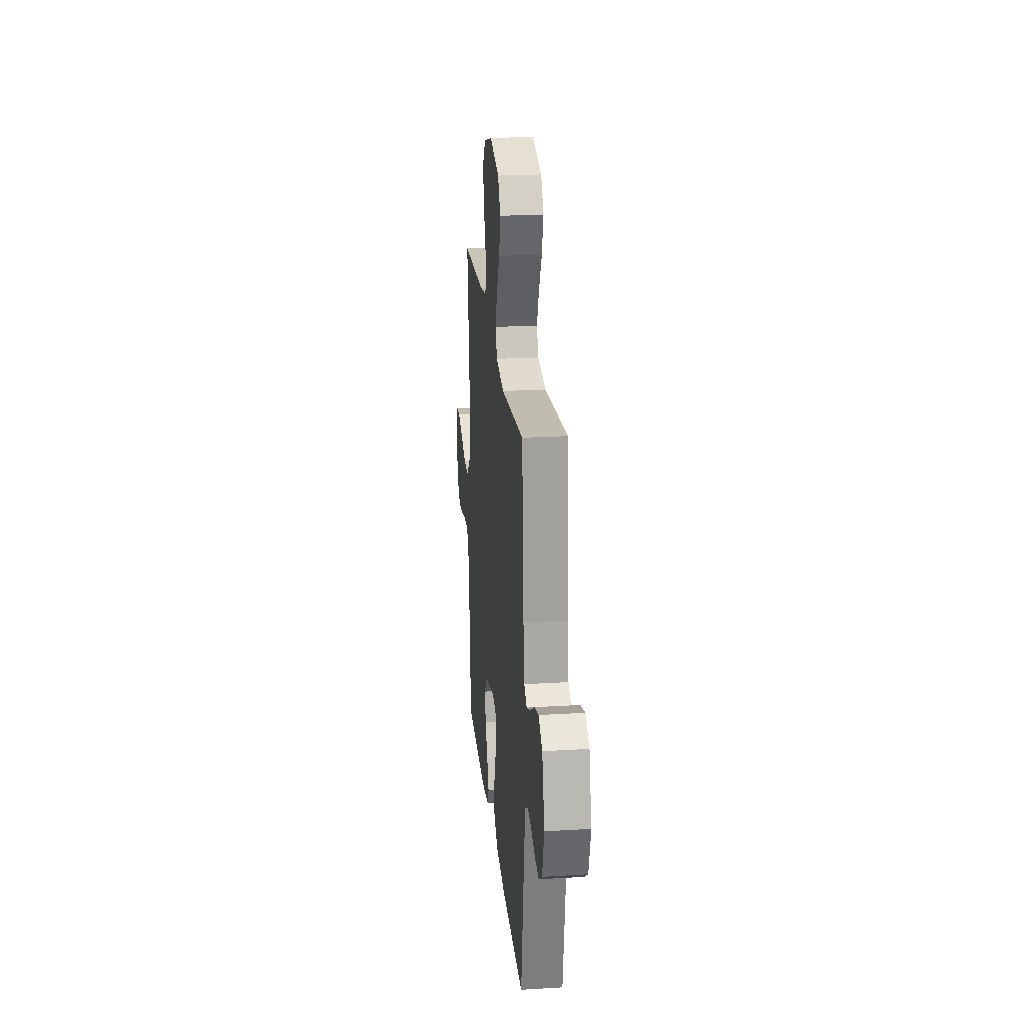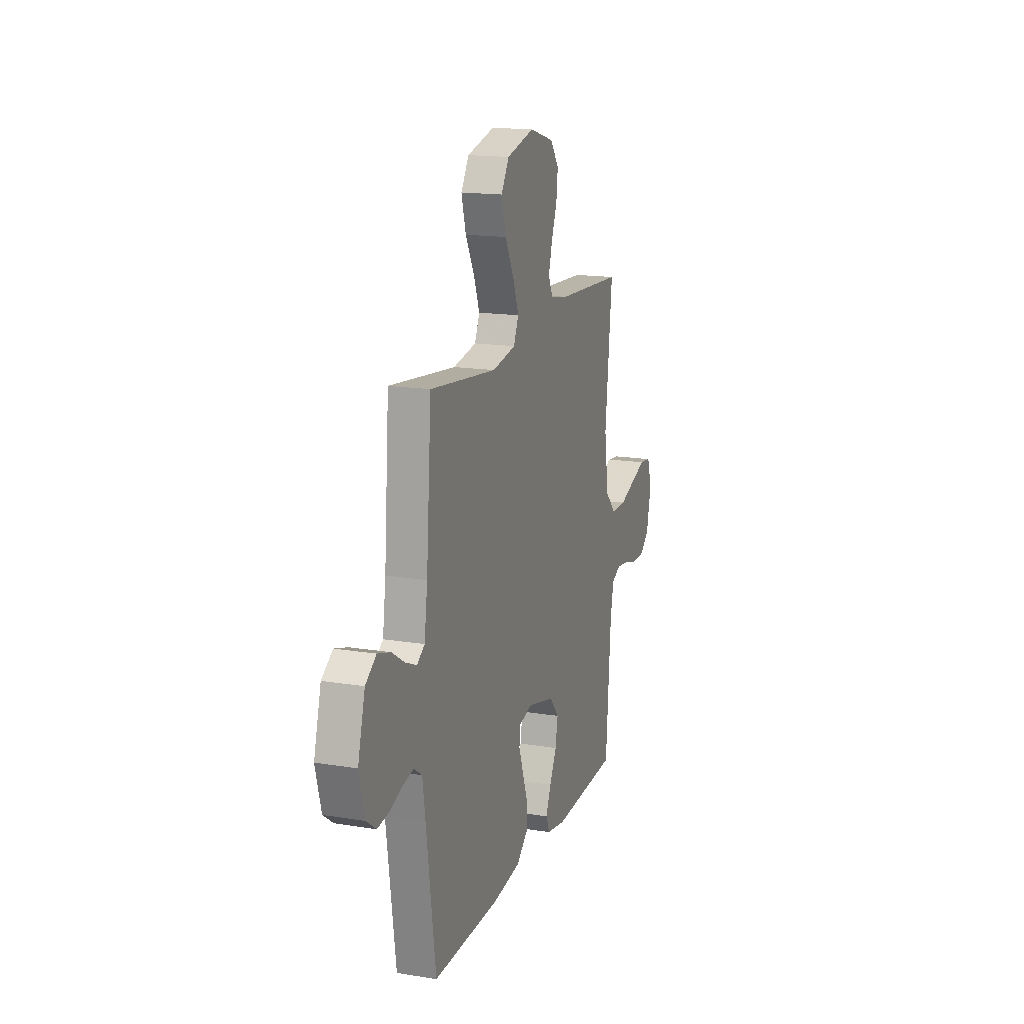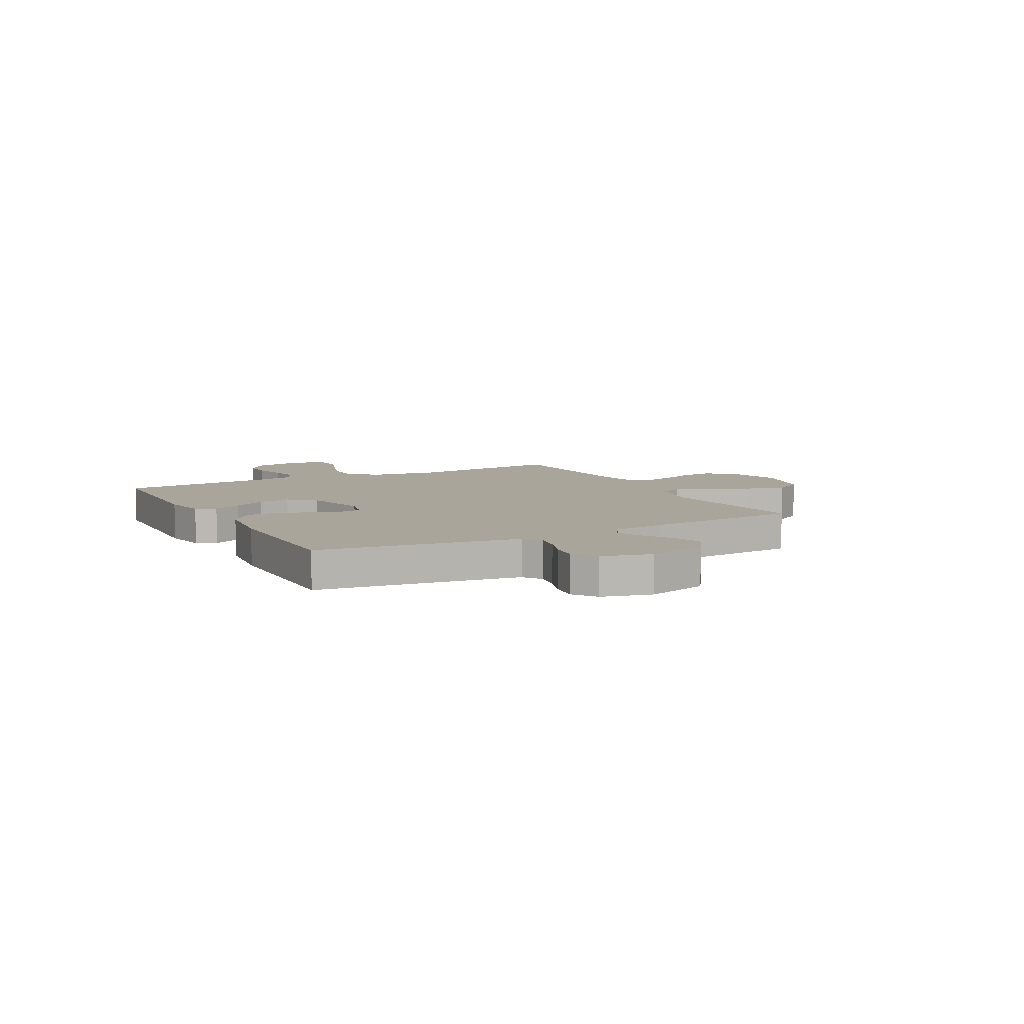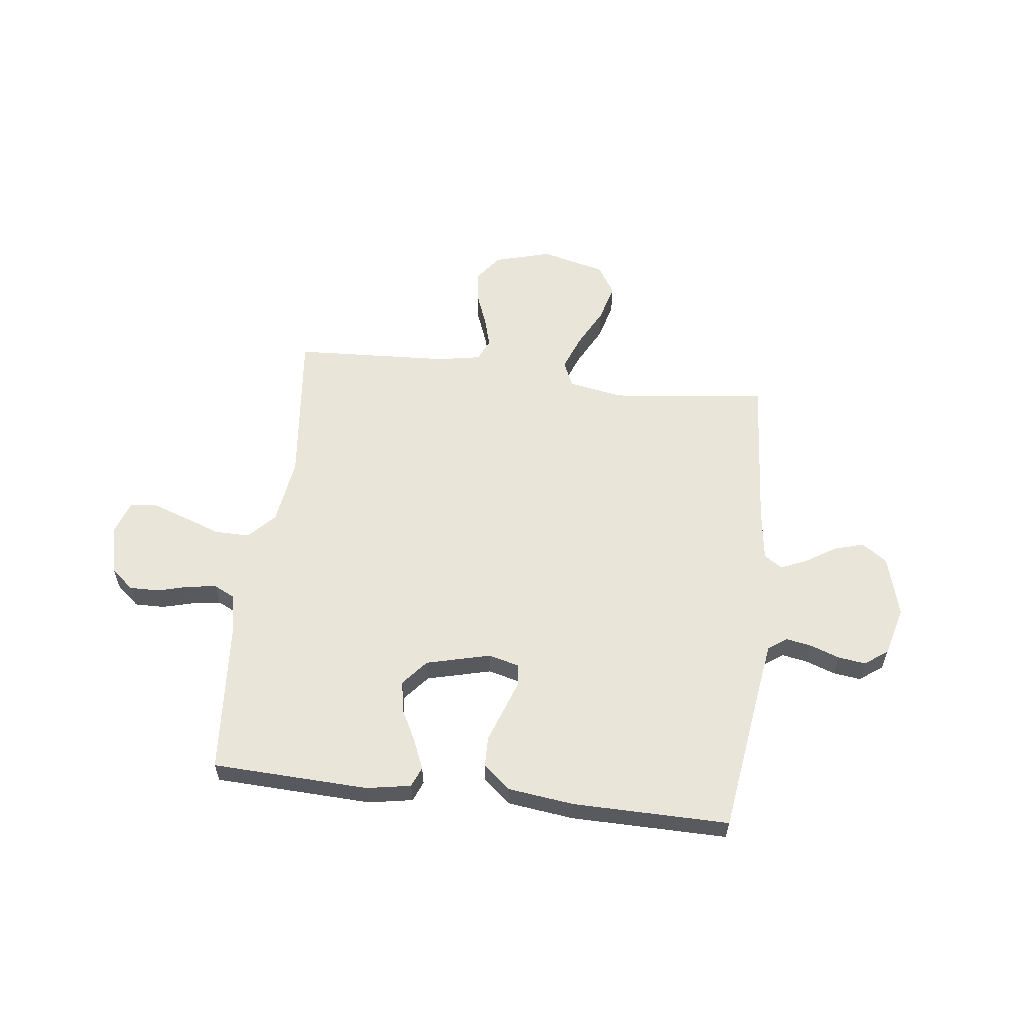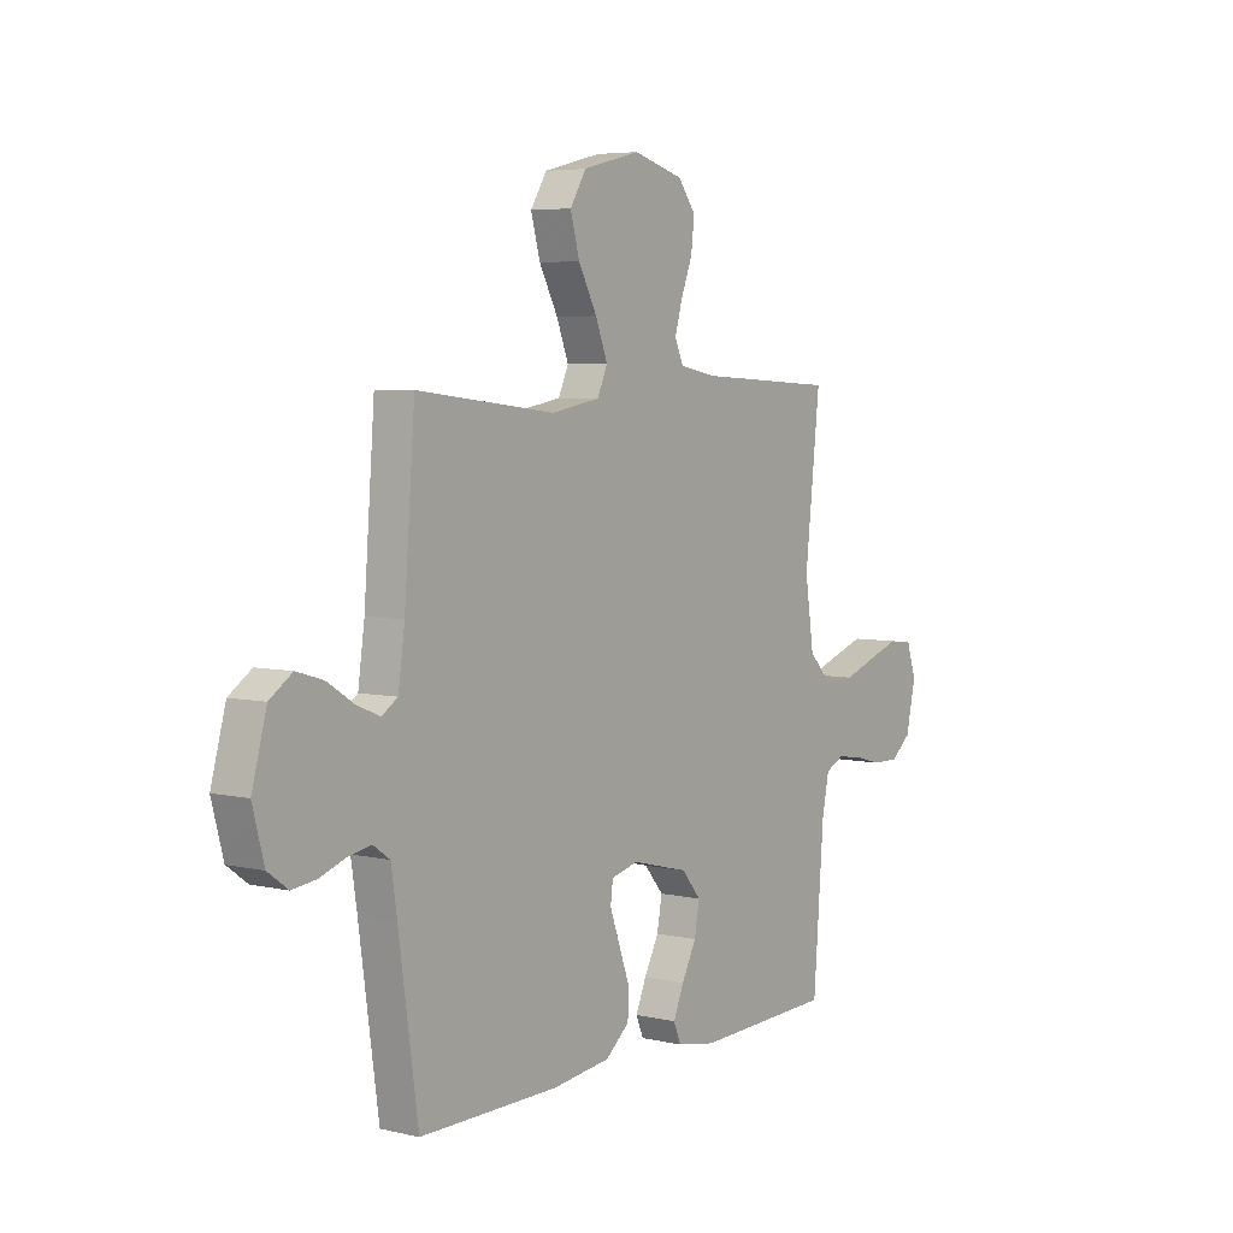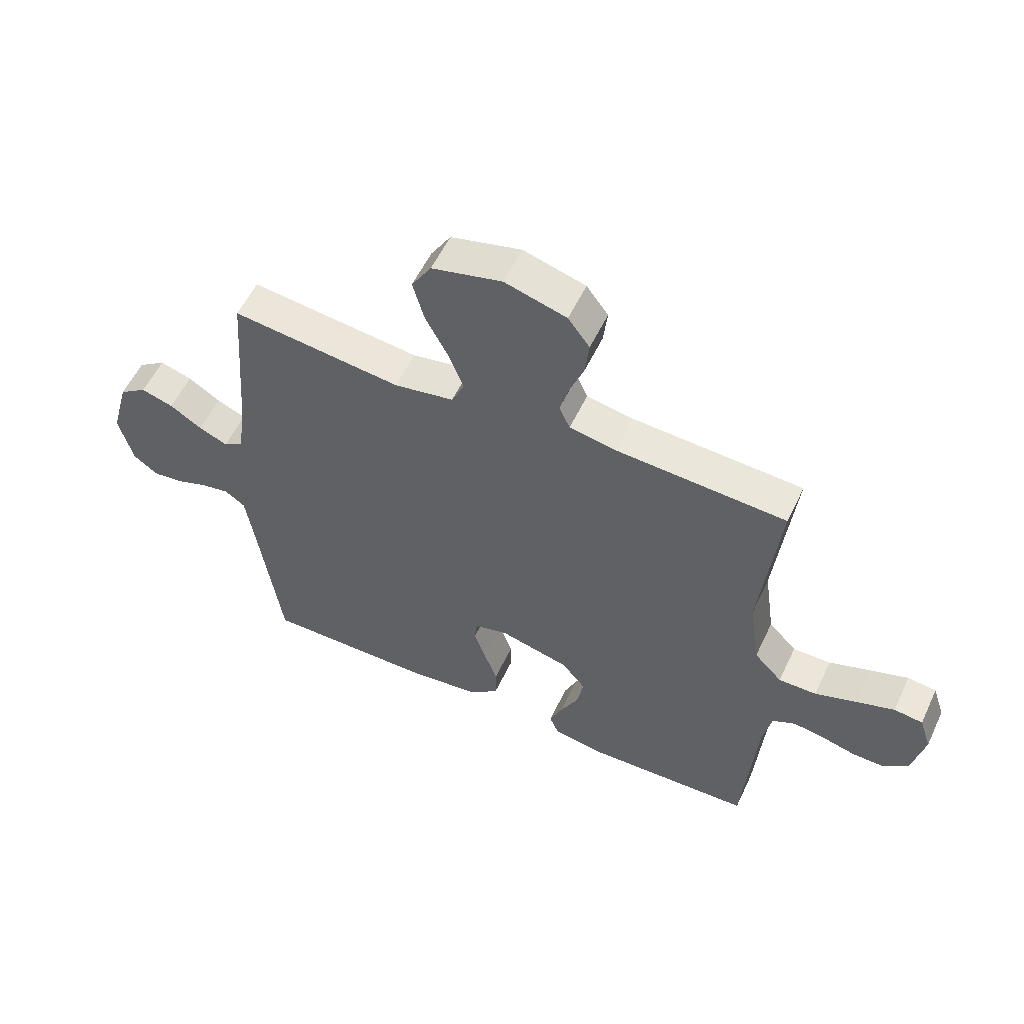
<metadata>
{"format":"obj","ext":"obj","renderer":"f3d","projection":"perspective","resolution":1024,"background":"white","views":[{"elev":23.2,"azim":-95.8,"up":"+Z"},{"elev":16.2,"azim":-71.5,"up":"+Z"},{"elev":7.7,"azim":-118.3,"up":"+Y"},{"elev":58.5,"azim":-173.1,"up":"+Y"},{"elev":5.2,"azim":-54.0,"up":"+Z"},{"elev":56.0,"azim":25.1,"up":"+Z"}]}
</metadata>
<code>
v 0.5 0.07 0.5
v 0.468 0.07 0.2
v 0.487 0.07 0.07
v 0.536 0.07 0.019
v 0.603 0.07 0.02
v 0.676 0.07 0.046
v 0.743 0.07 0.069
v 0.794 0.07 0.063
v 0.815 0.07 0
v 0.794 0.07 -0.096
v 0.75 0.07 -0.133
v 0.693 0.07 -0.132
v 0.633 0.07 -0.116
v 0.578 0.07 -0.108
v 0.538 0.07 -0.128
v 0.523 0.07 -0.2
v 0.5 0.07 -0.5
v 0.2 0.07 -0.512
v 0.115 0.07 -0.497
v 0.099 0.07 -0.458
v 0.122 0.07 -0.403
v 0.154 0.07 -0.341
v 0.165 0.07 -0.28
v 0.123 0.07 -0.23
v 0 0.07 -0.199
v -0.059 0.07 -0.214
v -0.064 0.07 -0.256
v -0.043 0.07 -0.315
v -0.02 0.07 -0.379
v -0.021 0.07 -0.437
v -0.073 0.07 -0.481
v -0.2 0.07 -0.497
v -0.5 0.07 -0.5
v -0.542 0.07 -0.2
v -0.555 0.07 -0.115
v -0.591 0.07 -0.09
v -0.64 0.07 -0.099
v -0.696 0.07 -0.119
v -0.749 0.07 -0.126
v -0.793 0.07 -0.094
v -0.818 0.07 0
v -0.786 0.07 0.117
v -0.737 0.07 0.151
v -0.68 0.07 0.134
v -0.623 0.07 0.098
v -0.572 0.07 0.076
v -0.537 0.07 0.099
v -0.523 0.07 0.2
v -0.5 0.07 0.5
v -0.2 0.07 0.466
v -0.095 0.07 0.485
v -0.073 0.07 0.534
v -0.099 0.07 0.602
v -0.139 0.07 0.678
v -0.159 0.07 0.751
v -0.124 0.07 0.808
v 0 0.07 0.839
v 0.109 0.07 0.808
v 0.147 0.07 0.757
v 0.14 0.07 0.695
v 0.115 0.07 0.63
v 0.099 0.07 0.573
v 0.118 0.07 0.531
v 0.2 0.07 0.516
v 0.5 0 0.5
v 0.468 0 0.2
v 0.487 0 0.07
v 0.536 0 0.019
v 0.603 0 0.02
v 0.676 0 0.046
v 0.743 0 0.069
v 0.794 0 0.063
v 0.815 0 0
v 0.794 0 -0.096
v 0.75 0 -0.133
v 0.693 0 -0.132
v 0.633 0 -0.116
v 0.578 0 -0.108
v 0.538 0 -0.128
v 0.523 0 -0.2
v 0.5 0 -0.5
v 0.2 0 -0.512
v 0.115 0 -0.497
v 0.099 0 -0.458
v 0.122 0 -0.403
v 0.154 0 -0.341
v 0.165 0 -0.28
v 0.123 0 -0.23
v 0 0 -0.199
v -0.059 0 -0.214
v -0.064 0 -0.256
v -0.043 0 -0.315
v -0.02 0 -0.379
v -0.021 0 -0.437
v -0.073 0 -0.481
v -0.2 0 -0.497
v -0.5 0 -0.5
v -0.542 0 -0.2
v -0.555 0 -0.115
v -0.591 0 -0.09
v -0.64 0 -0.099
v -0.696 0 -0.119
v -0.749 0 -0.126
v -0.793 0 -0.094
v -0.818 0 0
v -0.786 0 0.117
v -0.737 0 0.151
v -0.68 0 0.134
v -0.623 0 0.098
v -0.572 0 0.076
v -0.537 0 0.099
v -0.523 0 0.2
v -0.5 0 0.5
v -0.2 0 0.466
v -0.095 0 0.485
v -0.073 0 0.534
v -0.099 0 0.602
v -0.139 0 0.678
v -0.159 0 0.751
v -0.124 0 0.808
v 0 0 0.839
v 0.109 0 0.808
v 0.147 0 0.757
v 0.14 0 0.695
v 0.115 0 0.63
v 0.099 0 0.573
v 0.118 0 0.531
v 0.2 0 0.516
f 58 59 60 61
f 58 61 62
f 57 58 62
f 56 57 62
f 53 54 55 56
f 52 53 56 62
f 51 52 62 63
f 48 49 50
f 47 48 50 51
f 42 43 44 45
f 42 45 46
f 41 42 46
f 40 41 46
f 37 38 39 40
f 36 37 40 46
f 35 36 46 47
f 31 32 33 34
f 28 29 30 31
f 27 28 31 34
f 26 27 34 35
f 19 20 21 22
f 17 18 19 22
f 16 17 22 23
f 15 16 23 24
f 10 11 12 13
f 10 13 14
f 9 10 14
f 8 9 14
f 5 6 7 8
f 5 8 14 15
f 64 1 2
f 64 2 3
f 63 64 3
f 51 63 3
f 47 51 3 4
f 25 26 35 47
f 25 47 4
f 15 24 25
f 4 5 15 25
f 125 124 123 122
f 126 125 122
f 126 122 121
f 126 121 120
f 120 119 118 117
f 126 120 117 116
f 127 126 116 115
f 114 113 112
f 115 114 112 111
f 109 108 107 106
f 110 109 106
f 110 106 105
f 110 105 104
f 104 103 102 101
f 110 104 101 100
f 111 110 100 99
f 98 97 96 95
f 95 94 93 92
f 98 95 92 91
f 99 98 91 90
f 86 85 84 83
f 86 83 82 81
f 87 86 81 80
f 88 87 80 79
f 77 76 75 74
f 78 77 74
f 78 74 73
f 78 73 72
f 72 71 70 69
f 79 78 72 69
f 66 65 128
f 67 66 128
f 67 128 127
f 67 127 115
f 68 67 115 111
f 111 99 90 89
f 68 111 89
f 89 88 79
f 89 79 69 68
f 1 65 66 2
f 2 66 67 3
f 3 67 68 4
f 4 68 69 5
f 5 69 70 6
f 6 70 71 7
f 7 71 72 8
f 8 72 73 9
f 9 73 74 10
f 10 74 75 11
f 11 75 76 12
f 12 76 77 13
f 13 77 78 14
f 14 78 79 15
f 15 79 80 16
f 16 80 81 17
f 17 81 82 18
f 18 82 83 19
f 19 83 84 20
f 20 84 85 21
f 21 85 86 22
f 22 86 87 23
f 23 87 88 24
f 24 88 89 25
f 25 89 90 26
f 26 90 91 27
f 27 91 92 28
f 28 92 93 29
f 29 93 94 30
f 30 94 95 31
f 31 95 96 32
f 32 96 97 33
f 33 97 98 34
f 34 98 99 35
f 35 99 100 36
f 36 100 101 37
f 37 101 102 38
f 38 102 103 39
f 39 103 104 40
f 40 104 105 41
f 41 105 106 42
f 42 106 107 43
f 43 107 108 44
f 44 108 109 45
f 45 109 110 46
f 46 110 111 47
f 47 111 112 48
f 48 112 113 49
f 49 113 114 50
f 50 114 115 51
f 51 115 116 52
f 52 116 117 53
f 53 117 118 54
f 54 118 119 55
f 55 119 120 56
f 56 120 121 57
f 57 121 122 58
f 58 122 123 59
f 59 123 124 60
f 60 124 125 61
f 61 125 126 62
f 62 126 127 63
f 63 127 128 64
f 64 128 65 1

</code>
